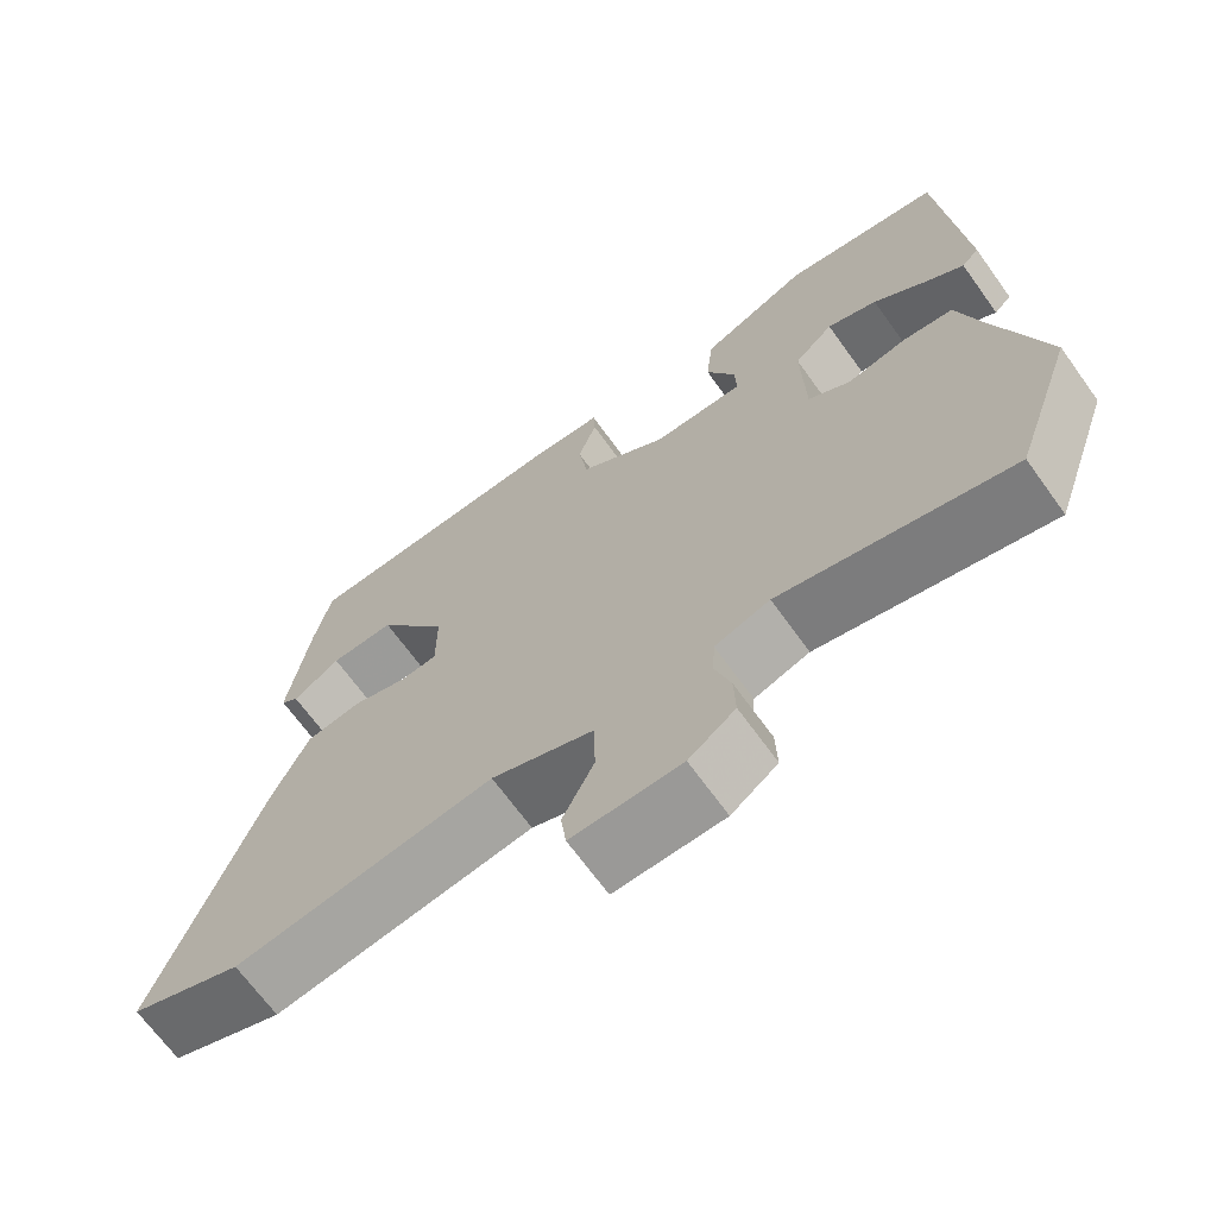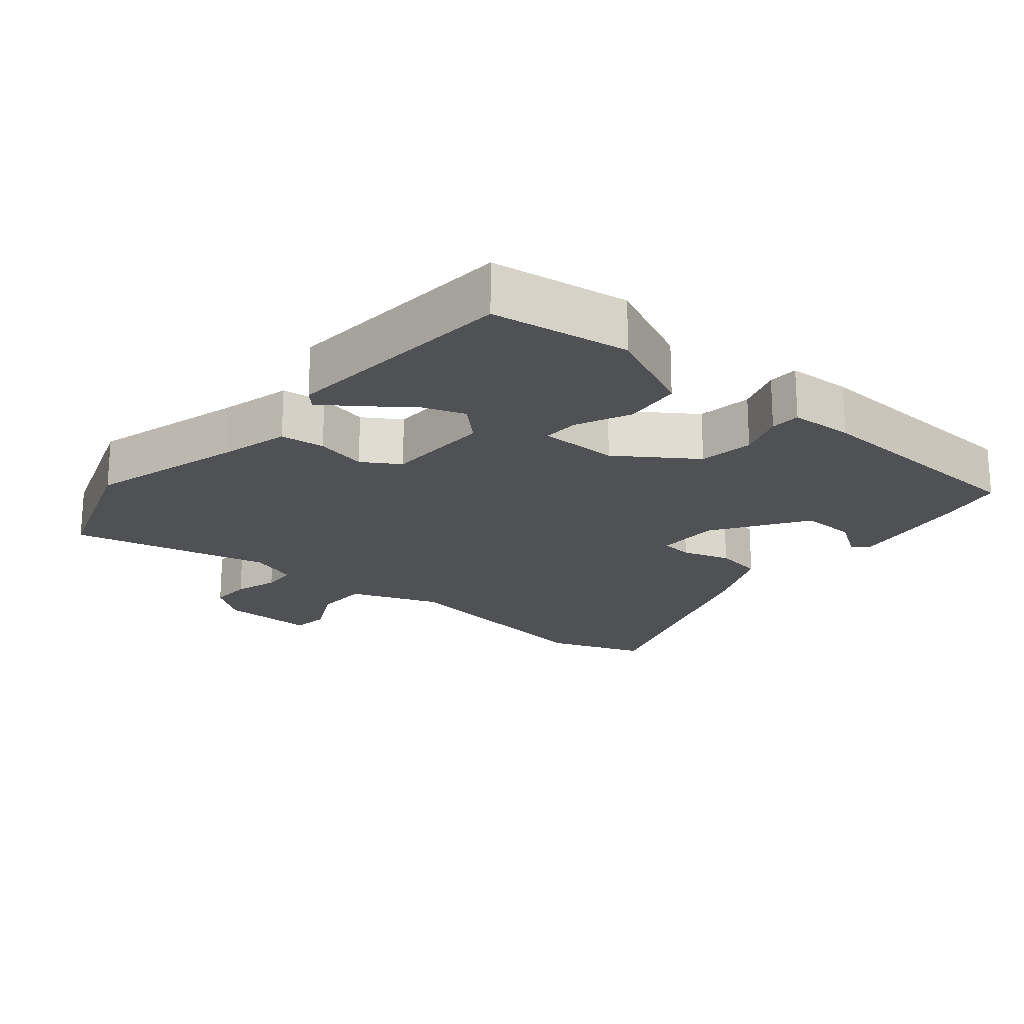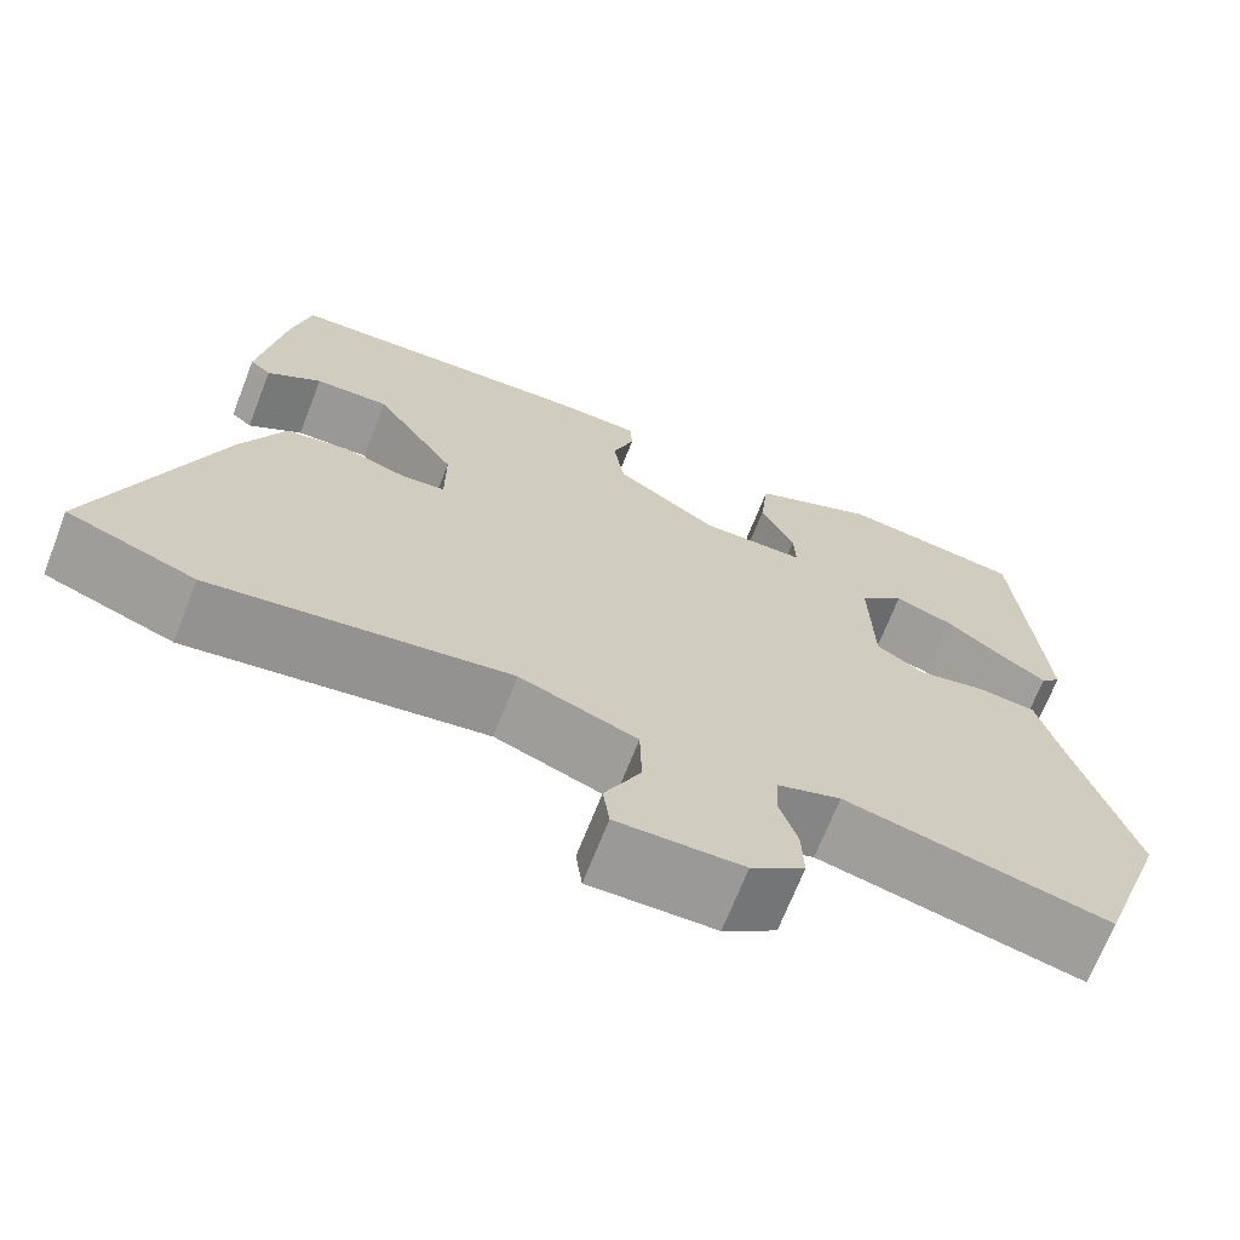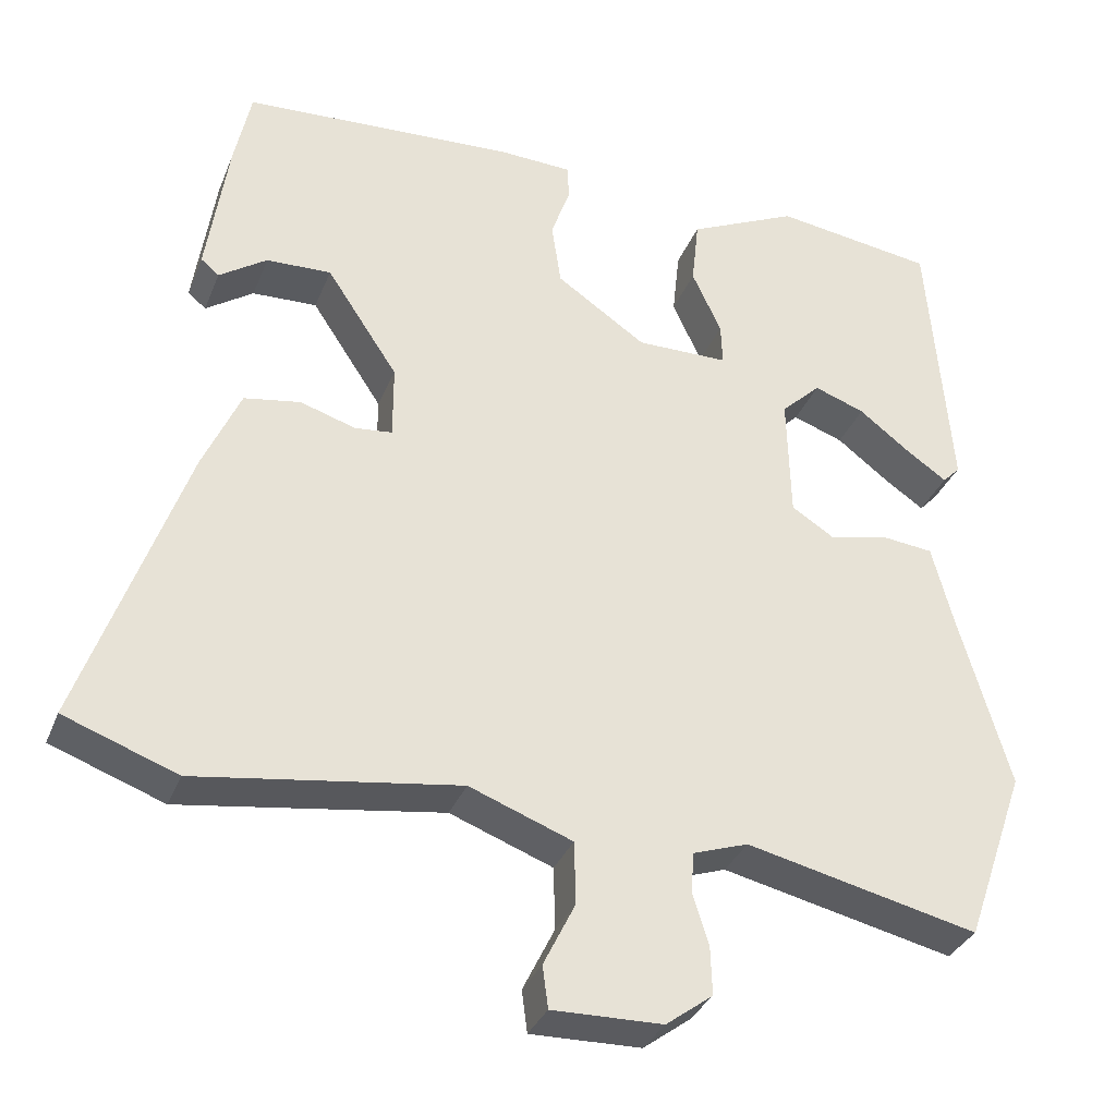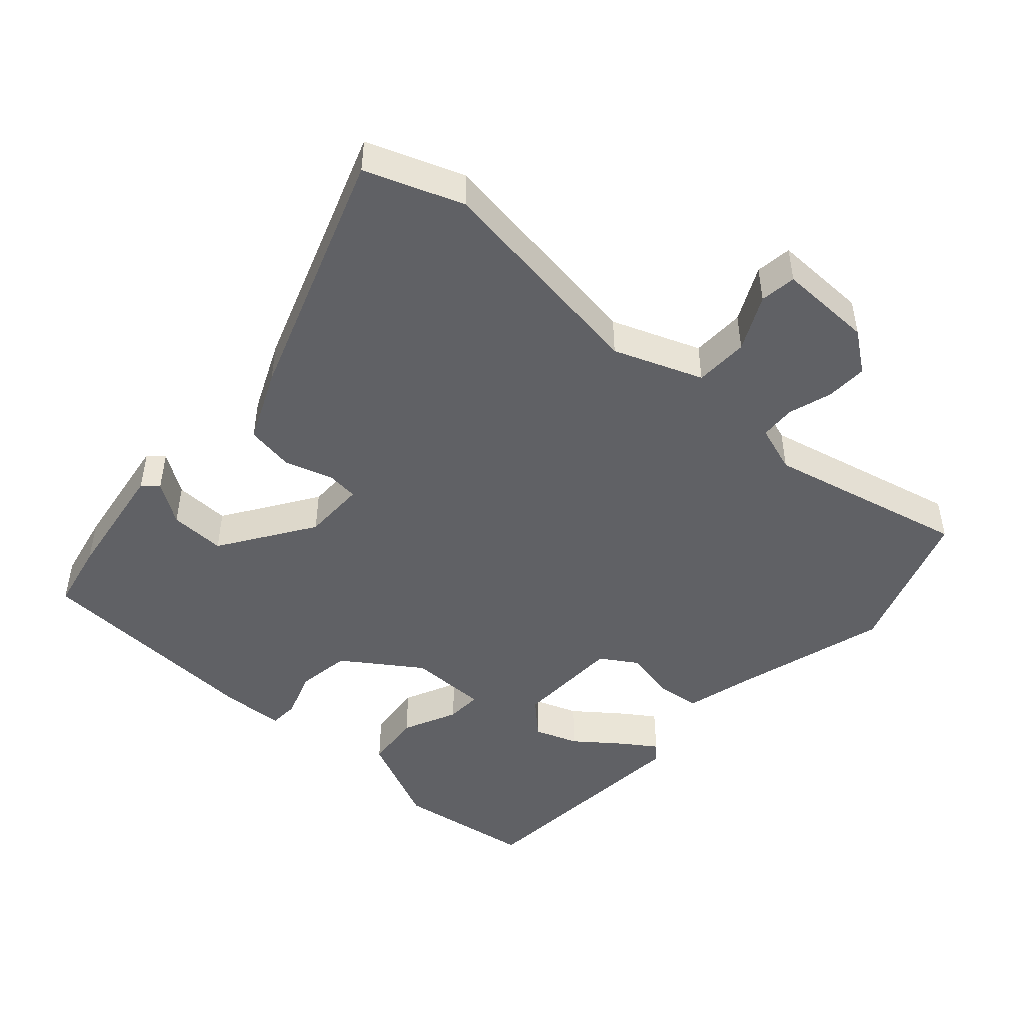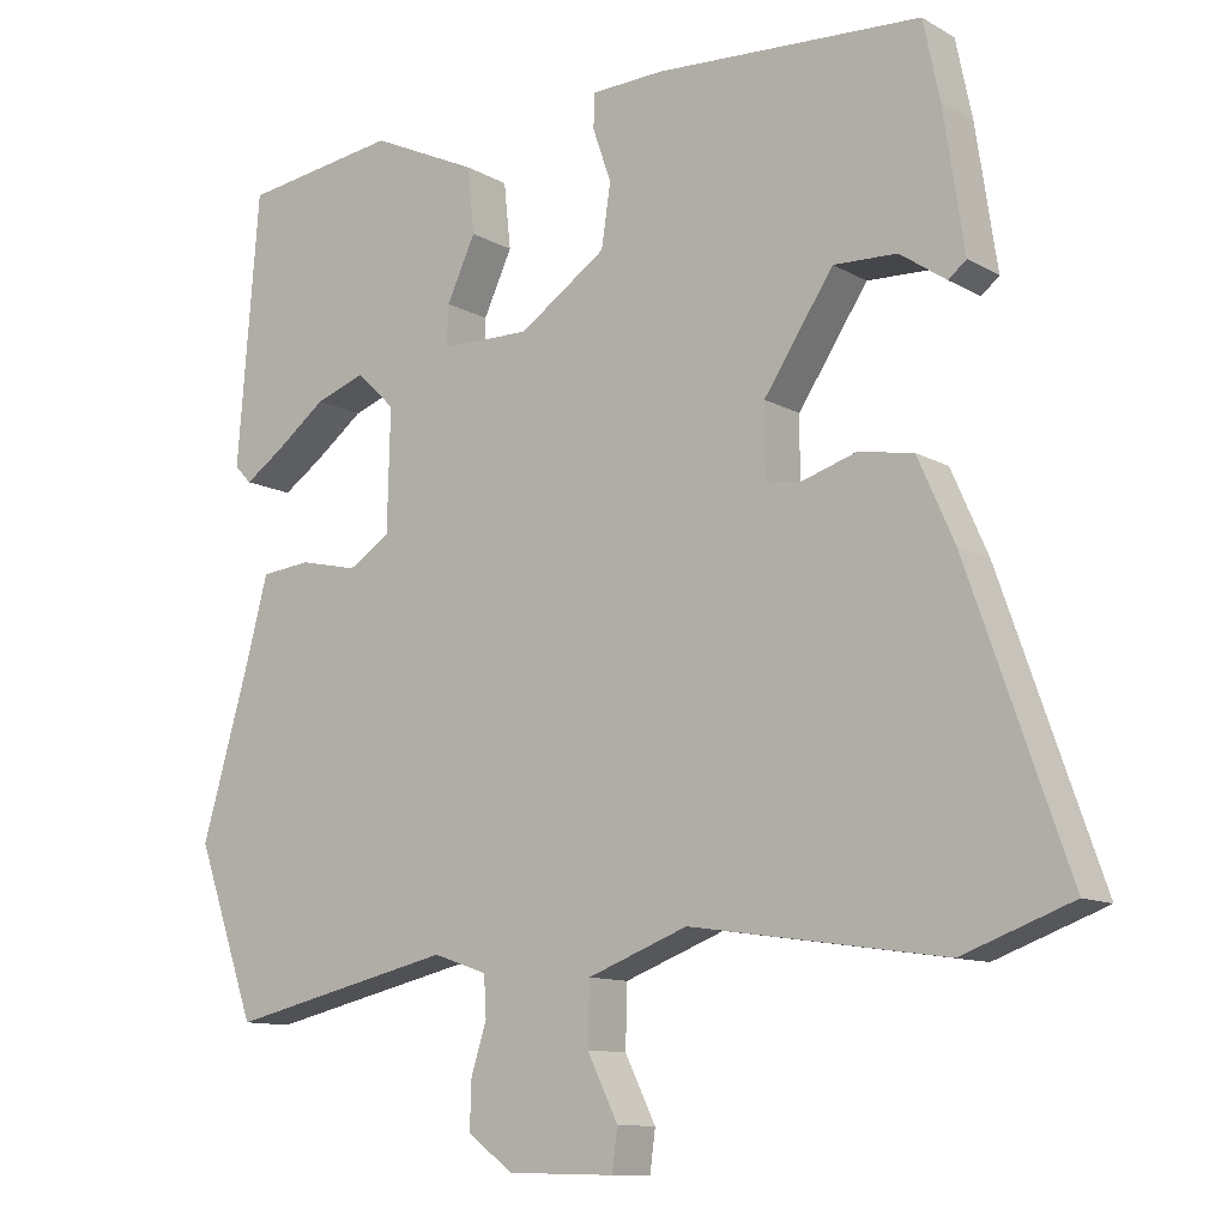
<metadata>
{"format":"obj","ext":"obj","renderer":"f3d","projection":"perspective","resolution":1024,"background":"white","views":[{"elev":-68.2,"azim":-144.2,"up":"+Z"},{"elev":-20.2,"azim":-39.8,"up":"+Y"},{"elev":-69.2,"azim":158.6,"up":"+Z"},{"elev":-33.5,"azim":160.2,"up":"+Z"},{"elev":-47.2,"azim":138.2,"up":"+Y"},{"elev":-11.1,"azim":36.4,"up":"+Z"}]}
</metadata>
<code>
v -0.499 0.07 0.5
v -0.297 0.07 0.529
v -0.159 0.07 0.465
v -0.15 0.07 0.38
v -0.187 0.07 0.3
v -0.189 0.07 0.247
v -0.073 0.07 0.246
v 0.04 0.07 0.323
v 0.052 0.07 0.403
v 0.028 0.07 0.472
v 0.03 0.07 0.516
v 0.123 0.07 0.52
v 0.468 0.07 0.501
v 0.489 0.07 0.401
v 0.516 0.07 0.221
v 0.493 0.07 0.202
v 0.433 0.07 0.243
v 0.351 0.07 0.246
v 0.261 0.07 0.11
v 0.261 0.07 0.017
v 0.308 0.07 0.012
v 0.378 0.07 0.034
v 0.449 0.07 0.022
v 0.496 0.07 -0.084
v 0.626 0.07 -0.454
v 0.484 0.07 -0.506
v 0.154 0.07 -0.457
v 0.024 0.07 -0.506
v 0.022 0.07 -0.585
v 0.062 0.07 -0.666
v 0.055 0.07 -0.719
v -0.084 0.07 -0.716
v -0.143 0.07 -0.672
v -0.141 0.07 -0.611
v -0.121 0.07 -0.547
v -0.124 0.07 -0.495
v -0.194 0.07 -0.471
v -0.487 0.07 -0.538
v -0.564 0.07 -0.318
v -0.5 0.07 -0.096
v -0.473 0.07 0.007
v -0.408 0.07 0.014
v -0.333 0.07 -0.003
v -0.279 0.07 0.031
v -0.275 0.07 0.188
v -0.325 0.07 0.236
v -0.389 0.07 0.213
v -0.454 0.07 0.163
v -0.505 0.07 0.128
v -0.527 0.07 0.151
v -0.499 0 0.5
v -0.297 0 0.529
v -0.159 0 0.465
v -0.15 0 0.38
v -0.187 0 0.3
v -0.189 0 0.247
v -0.073 0 0.246
v 0.04 0 0.323
v 0.052 0 0.403
v 0.028 0 0.472
v 0.03 0 0.516
v 0.123 0 0.52
v 0.468 0 0.501
v 0.489 0 0.401
v 0.516 0 0.221
v 0.493 0 0.202
v 0.433 0 0.243
v 0.351 0 0.246
v 0.261 0 0.11
v 0.261 0 0.017
v 0.308 0 0.012
v 0.378 0 0.034
v 0.449 0 0.022
v 0.496 0 -0.084
v 0.626 0 -0.454
v 0.484 0 -0.506
v 0.154 0 -0.457
v 0.024 0 -0.506
v 0.022 0 -0.585
v 0.062 0 -0.666
v 0.055 0 -0.719
v -0.084 0 -0.716
v -0.143 0 -0.672
v -0.141 0 -0.611
v -0.121 0 -0.547
v -0.124 0 -0.495
v -0.194 0 -0.471
v -0.487 0 -0.538
v -0.564 0 -0.318
v -0.5 0 -0.096
v -0.473 0 0.007
v -0.408 0 0.014
v -0.333 0 -0.003
v -0.279 0 0.031
v -0.275 0 0.188
v -0.325 0 0.236
v -0.389 0 0.213
v -0.454 0 0.163
v -0.505 0 0.128
v -0.527 0 0.151
f 47 48 49 50
f 47 50 1 2
f 46 47 2 3
f 45 46 3 4
f 40 41 42 43
f 38 39 40 43
f 37 38 43 44
f 36 37 44 45
f 32 33 34 35
f 32 35 36
f 29 30 31 32
f 28 29 32 36
f 27 28 36 45
f 21 22 23 24
f 20 21 24 25
f 14 15 16 17
f 14 17 18
f 13 14 18
f 12 13 18 19
f 9 10 11 12
f 8 9 12 19
f 45 4 5
f 45 5 6
f 27 45 6 7
f 20 25 26 27
f 19 20 27
f 7 8 19 27
f 100 99 98 97
f 52 51 100 97
f 53 52 97 96
f 54 53 96 95
f 93 92 91 90
f 93 90 89 88
f 94 93 88 87
f 95 94 87 86
f 85 84 83 82
f 86 85 82
f 82 81 80 79
f 86 82 79 78
f 95 86 78 77
f 74 73 72 71
f 75 74 71 70
f 67 66 65 64
f 68 67 64
f 68 64 63
f 69 68 63 62
f 62 61 60 59
f 69 62 59 58
f 55 54 95
f 56 55 95
f 57 56 95 77
f 77 76 75 70
f 77 70 69
f 77 69 58 57
f 1 51 52 2
f 2 52 53 3
f 3 53 54 4
f 4 54 55 5
f 5 55 56 6
f 6 56 57 7
f 7 57 58 8
f 8 58 59 9
f 9 59 60 10
f 10 60 61 11
f 11 61 62 12
f 12 62 63 13
f 13 63 64 14
f 14 64 65 15
f 15 65 66 16
f 16 66 67 17
f 17 67 68 18
f 18 68 69 19
f 19 69 70 20
f 20 70 71 21
f 21 71 72 22
f 22 72 73 23
f 23 73 74 24
f 24 74 75 25
f 25 75 76 26
f 26 76 77 27
f 27 77 78 28
f 28 78 79 29
f 29 79 80 30
f 30 80 81 31
f 31 81 82 32
f 32 82 83 33
f 33 83 84 34
f 34 84 85 35
f 35 85 86 36
f 36 86 87 37
f 37 87 88 38
f 38 88 89 39
f 39 89 90 40
f 40 90 91 41
f 41 91 92 42
f 42 92 93 43
f 43 93 94 44
f 44 94 95 45
f 45 95 96 46
f 46 96 97 47
f 47 97 98 48
f 48 98 99 49
f 49 99 100 50
f 50 100 51 1

</code>
